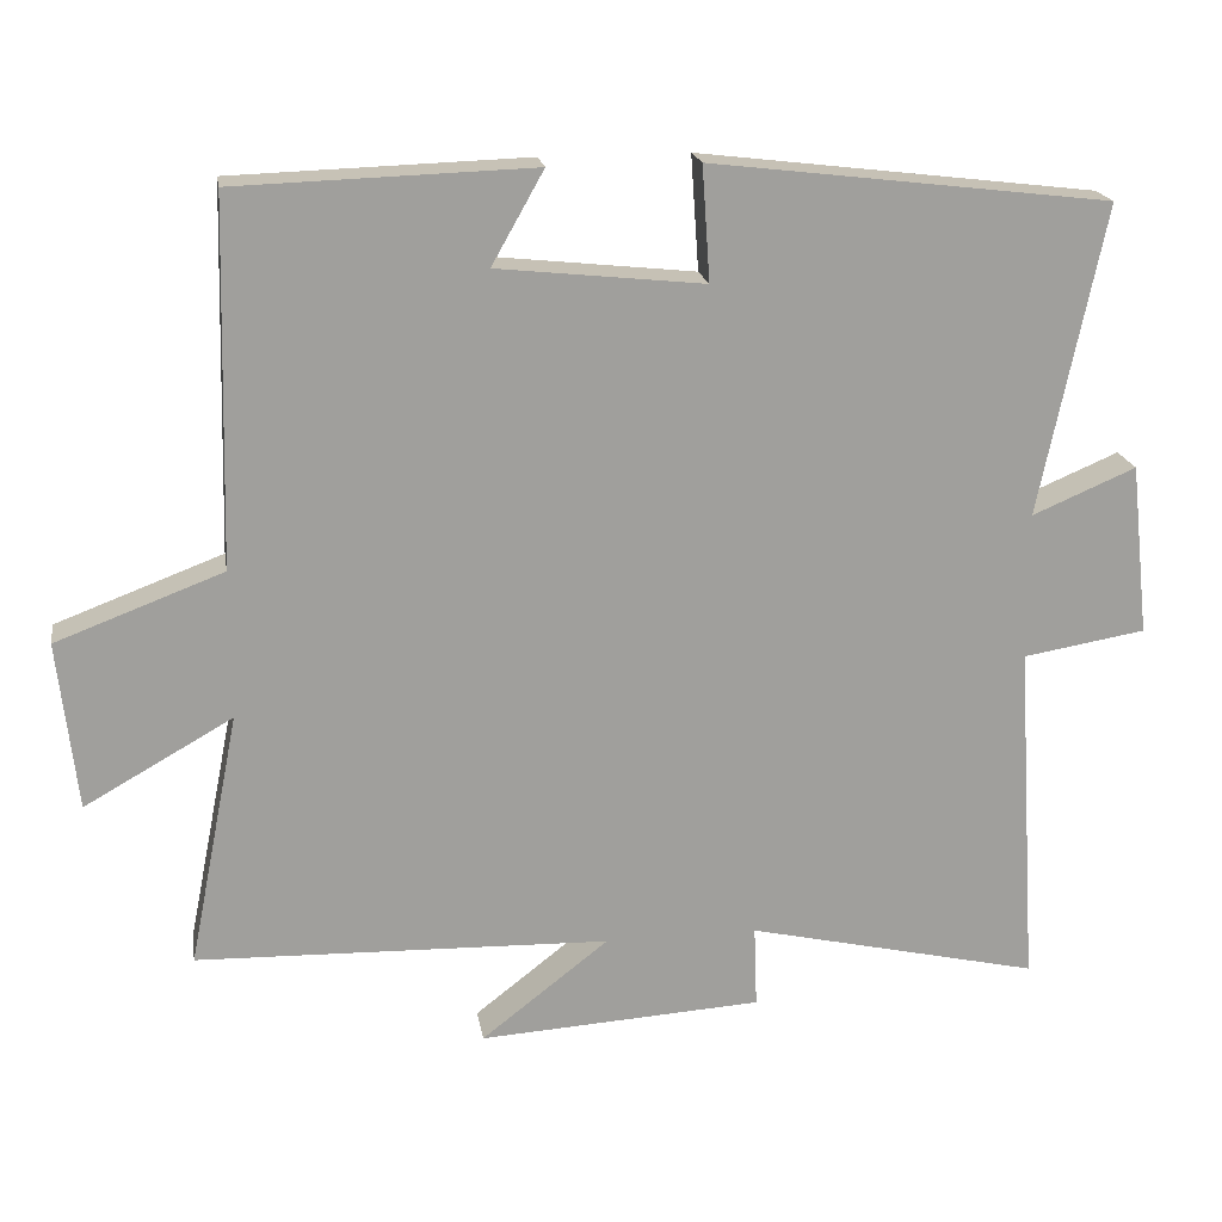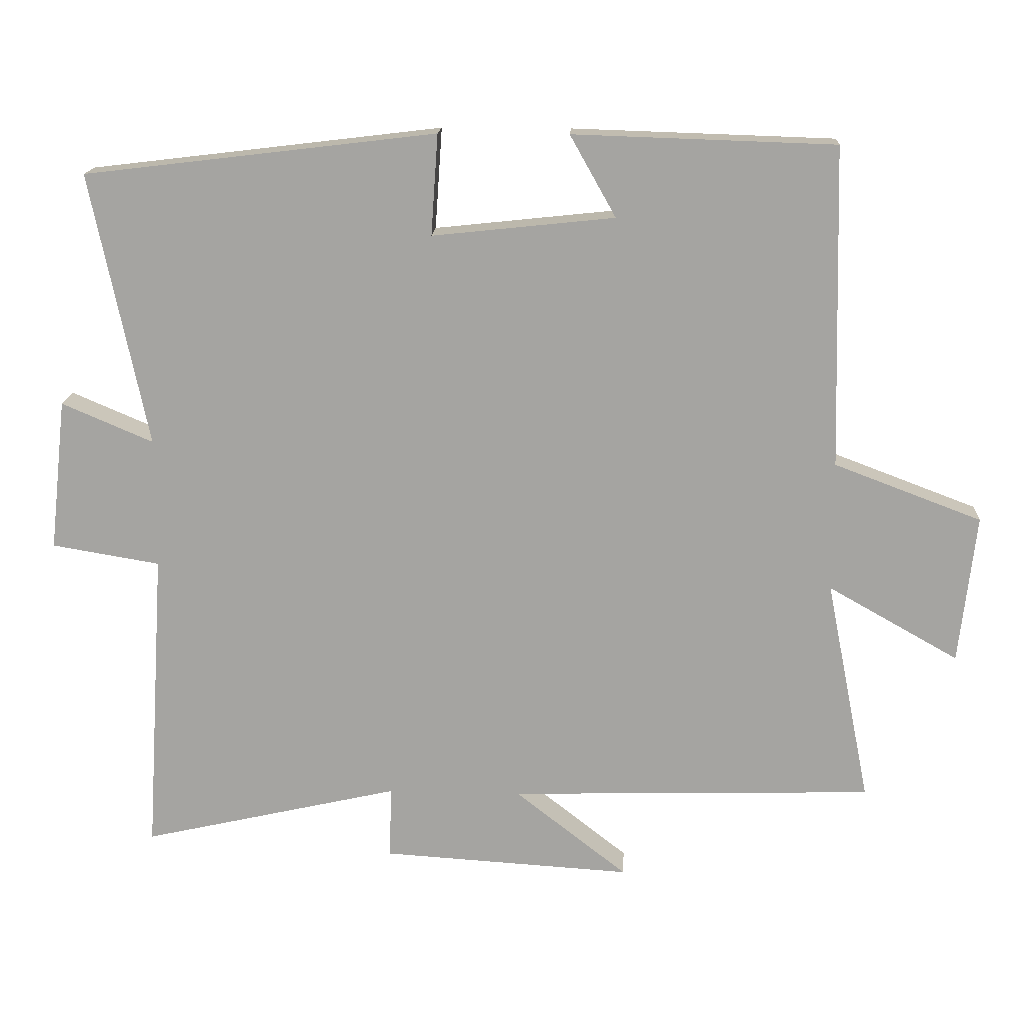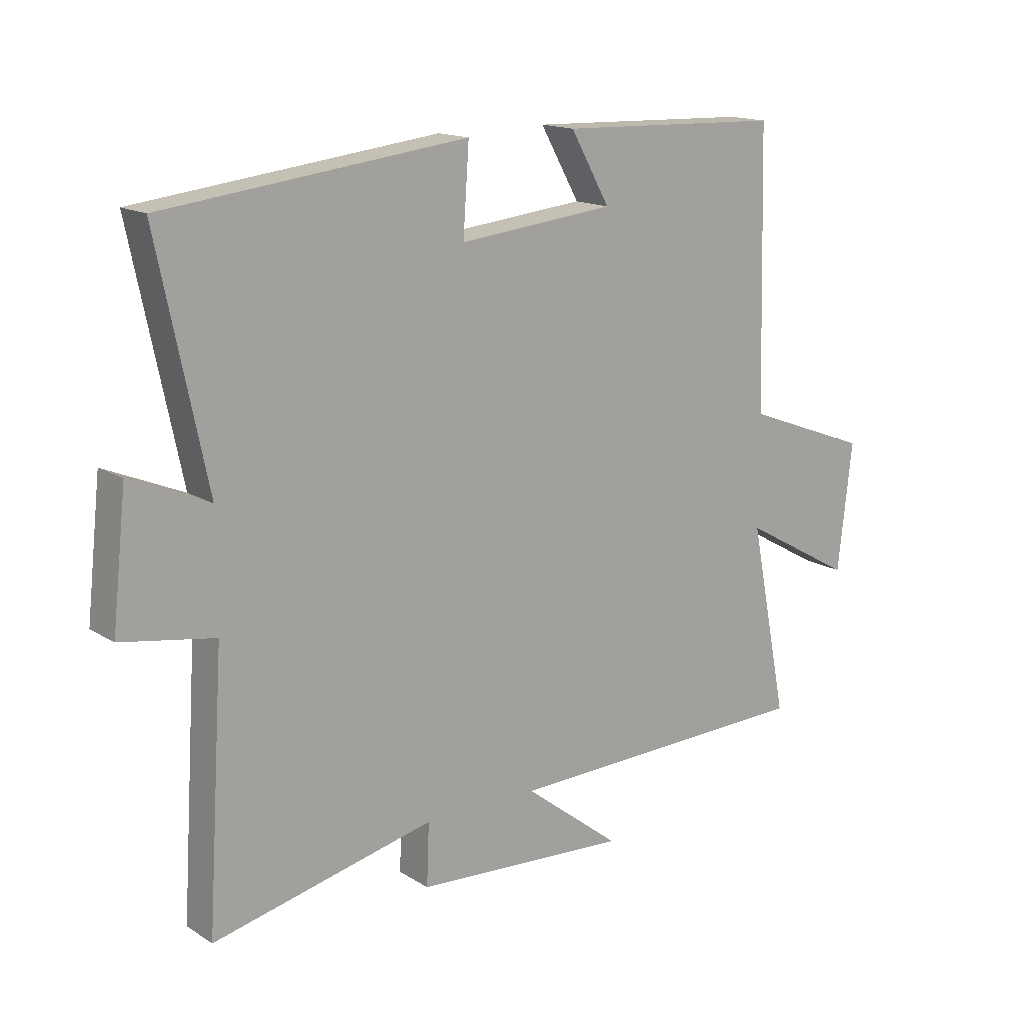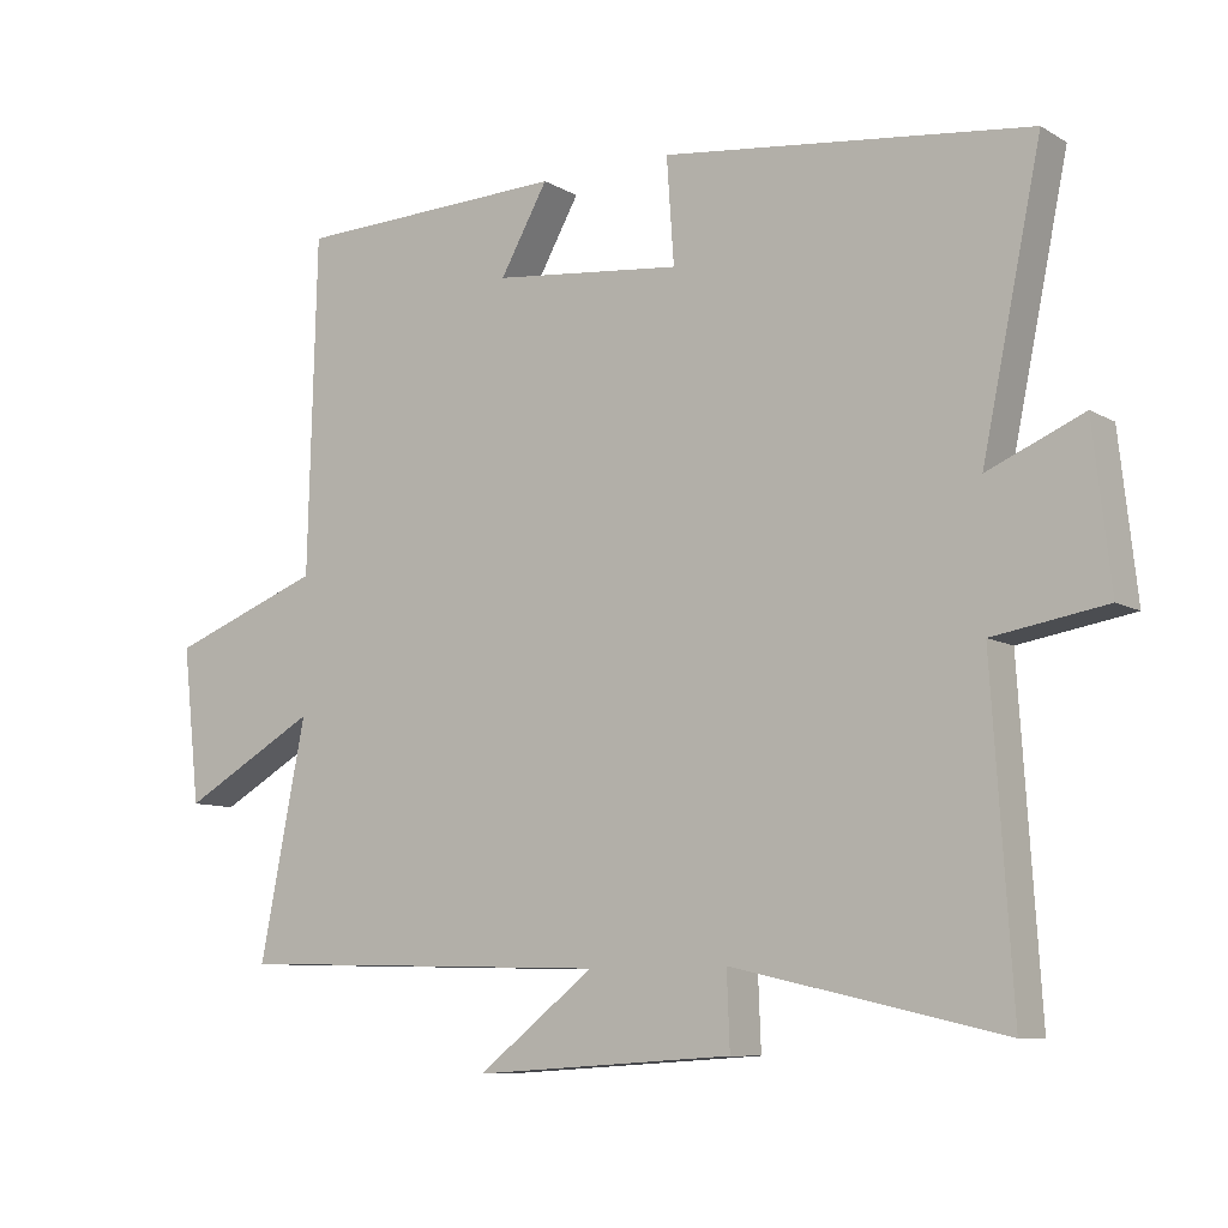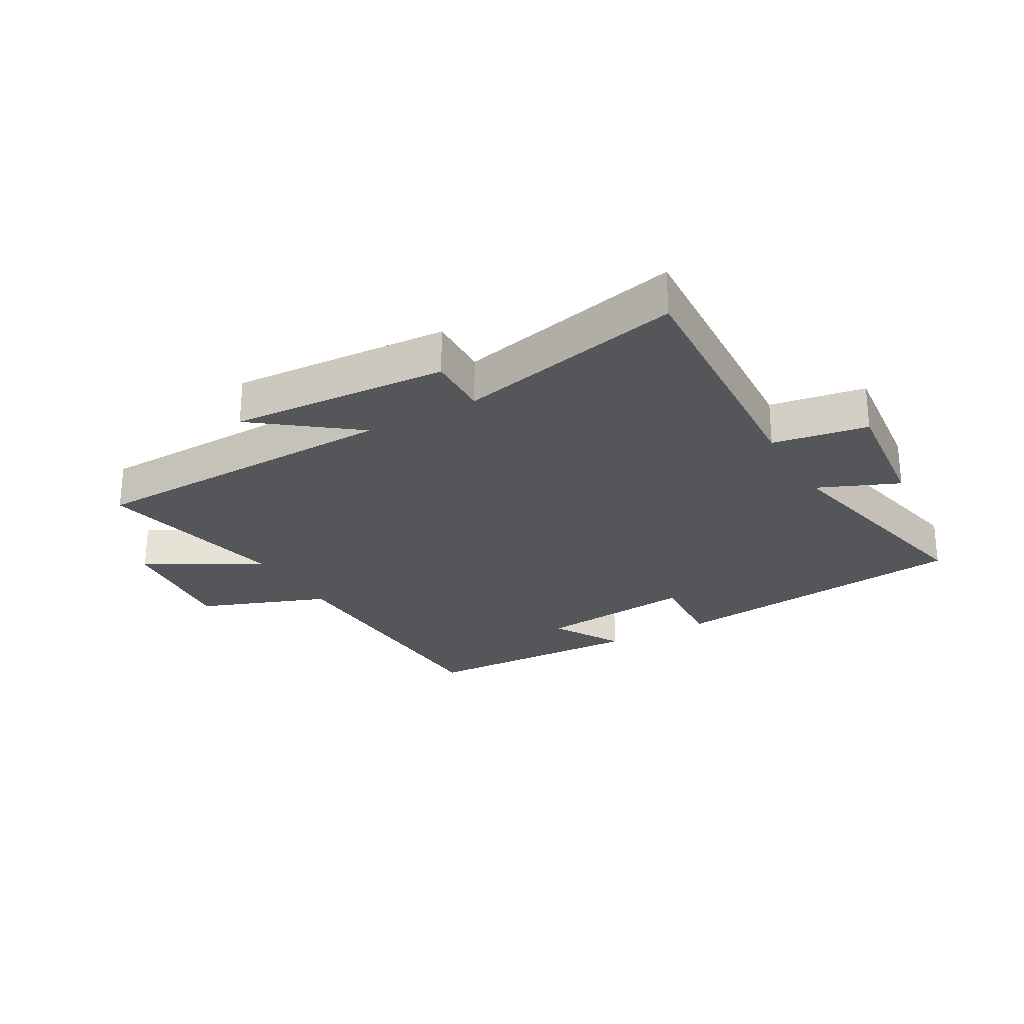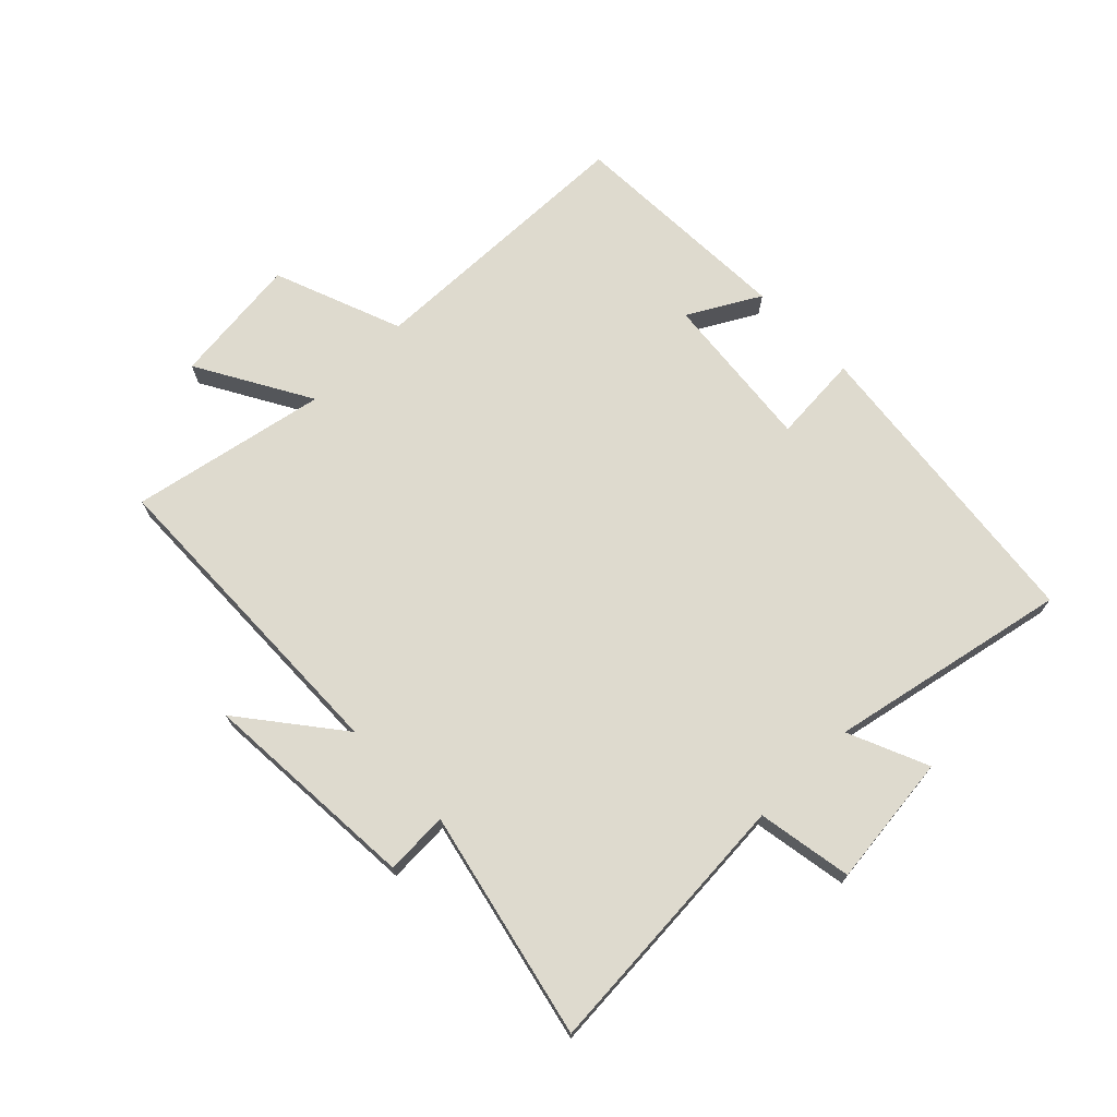
<metadata>
{"format":"obj","ext":"obj","renderer":"f3d","projection":"perspective","resolution":1024,"background":"white","views":[{"elev":19.2,"azim":170.7,"up":"+Z"},{"elev":16.1,"azim":3.2,"up":"+Z"},{"elev":15.5,"azim":-37.8,"up":"+Z"},{"elev":-9.0,"azim":-145.7,"up":"+Z"},{"elev":-25.6,"azim":-150.2,"up":"+Y"},{"elev":71.1,"azim":-134.6,"up":"+Y"}]}
</metadata>
<code>
v 0.564 0.07 -0.485
v 0.039 0.07 -0.5
v 0.201 0.07 -0.626
v -0.159 0.07 -0.604
v -0.155 0.07 -0.5
v -0.528 0.07 -0.585
v -0.5 0.07 -0.142
v -0.656 0.07 -0.116
v -0.632 0.07 0.102
v -0.5 0.07 0.046
v -0.582 0.07 0.439
v -0.075 0.07 0.5
v -0.085 0.07 0.355
v 0.177 0.07 0.383
v 0.111 0.07 0.5
v 0.488 0.07 0.488
v 0.5 0.07 0.026
v 0.712 0.07 -0.054
v 0.688 0.07 -0.268
v 0.5 0.07 -0.162
v 0.564 0 -0.485
v 0.039 0 -0.5
v 0.201 0 -0.626
v -0.159 0 -0.604
v -0.155 0 -0.5
v -0.528 0 -0.585
v -0.5 0 -0.142
v -0.656 0 -0.116
v -0.632 0 0.102
v -0.5 0 0.046
v -0.582 0 0.439
v -0.075 0 0.5
v -0.085 0 0.355
v 0.177 0 0.383
v 0.111 0 0.5
v 0.488 0 0.488
v 0.5 0 0.026
v 0.712 0 -0.054
v 0.688 0 -0.268
v 0.5 0 -0.162
f 17 18 19 20
f 16 17 20
f 15 16 20
f 14 15 20
f 20 1 2
f 14 20 2
f 13 14 2
f 10 11 12 13
f 10 13 2
f 7 8 9 10
f 7 10 2
f 5 6 7
f 5 7 2 3
f 3 4 5
f 40 39 38 37
f 40 37 36
f 40 36 35
f 40 35 34
f 22 21 40
f 22 40 34
f 22 34 33
f 33 32 31 30
f 22 33 30
f 30 29 28 27
f 22 30 27
f 27 26 25
f 23 22 27 25
f 25 24 23
f 1 21 22 2
f 2 22 23 3
f 3 23 24 4
f 4 24 25 5
f 5 25 26 6
f 6 26 27 7
f 7 27 28 8
f 8 28 29 9
f 9 29 30 10
f 10 30 31 11
f 11 31 32 12
f 12 32 33 13
f 13 33 34 14
f 14 34 35 15
f 15 35 36 16
f 16 36 37 17
f 17 37 38 18
f 18 38 39 19
f 19 39 40 20
f 20 40 21 1

</code>
